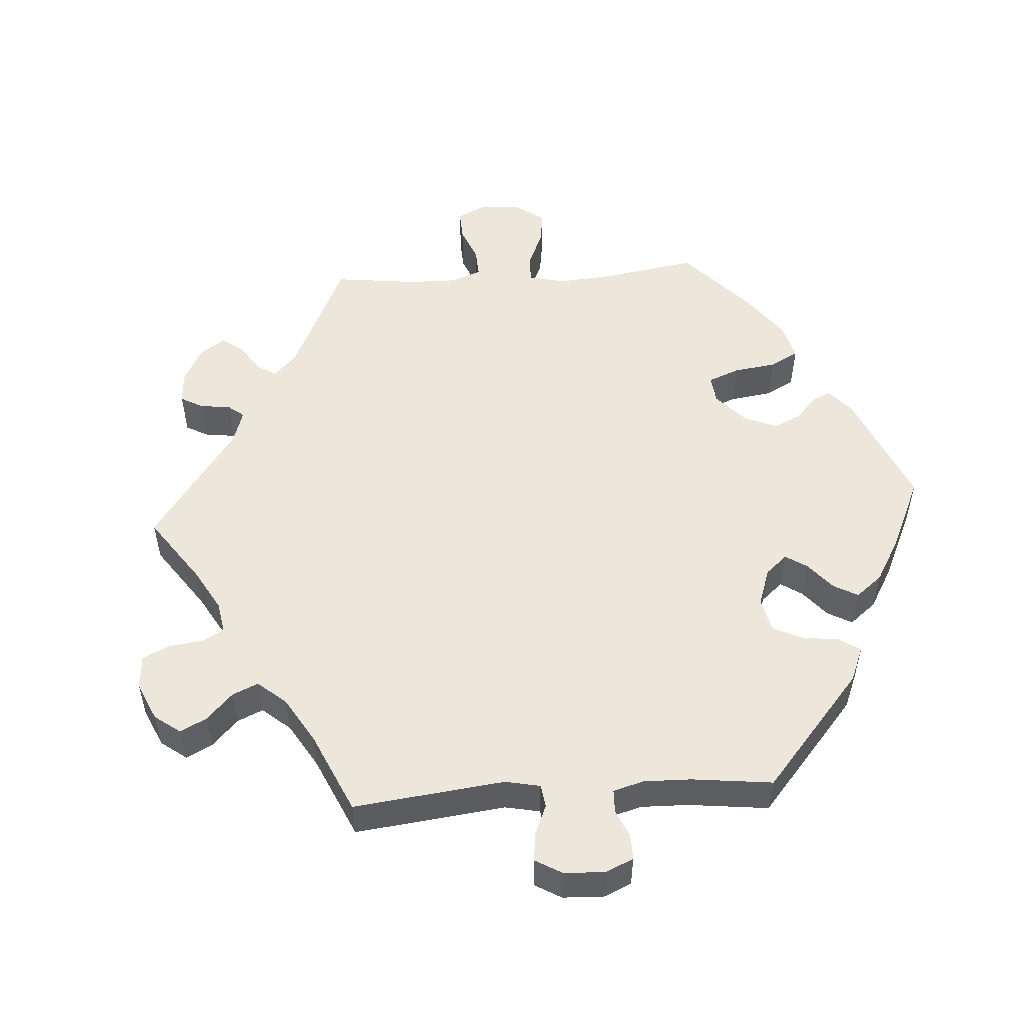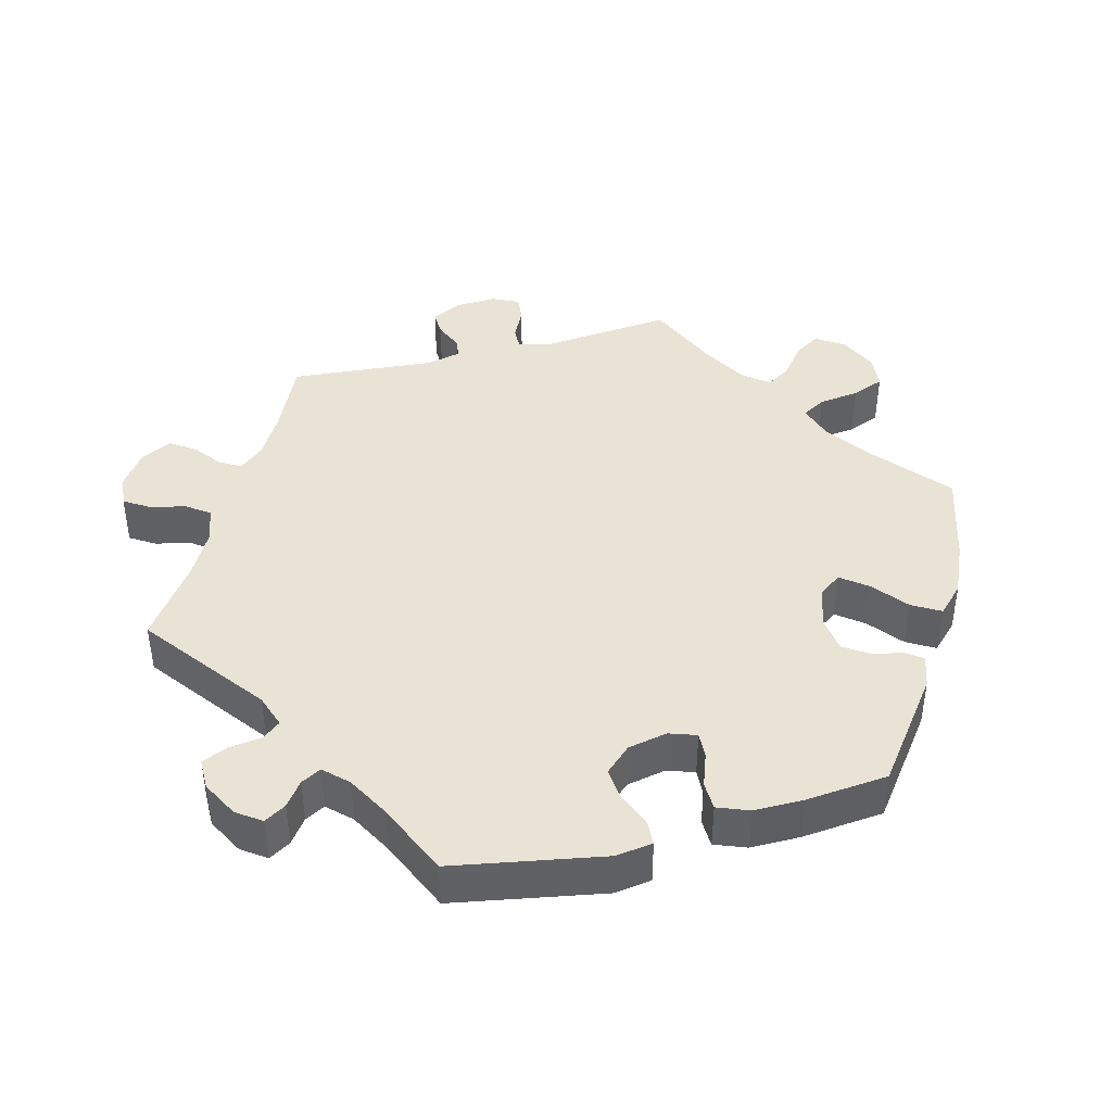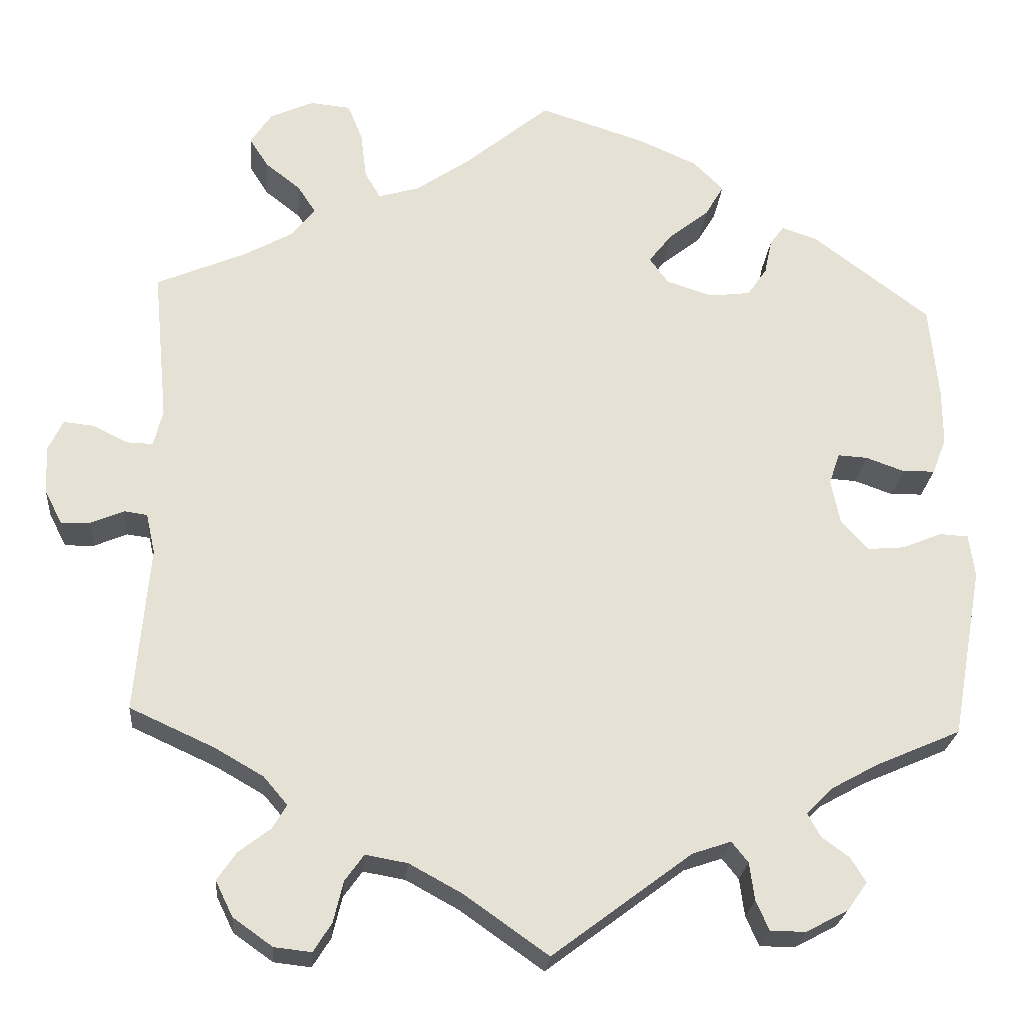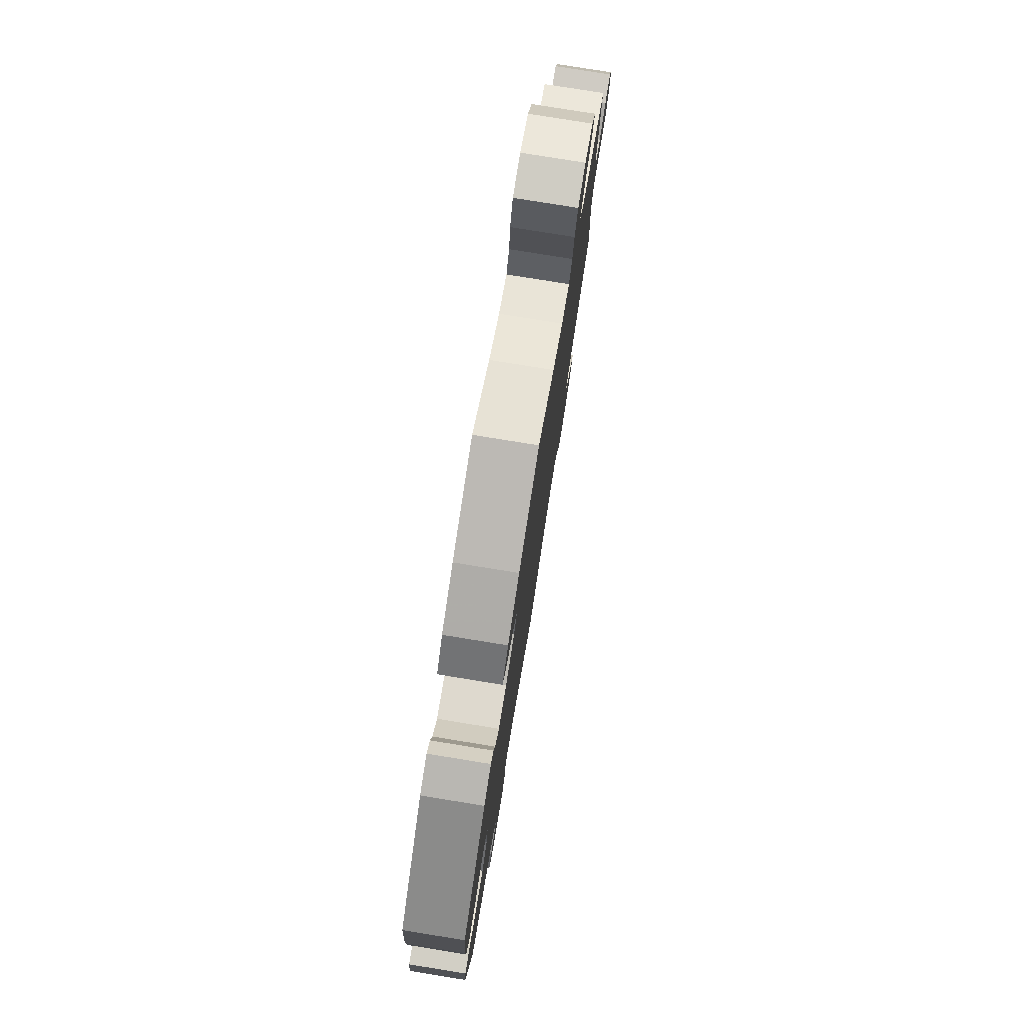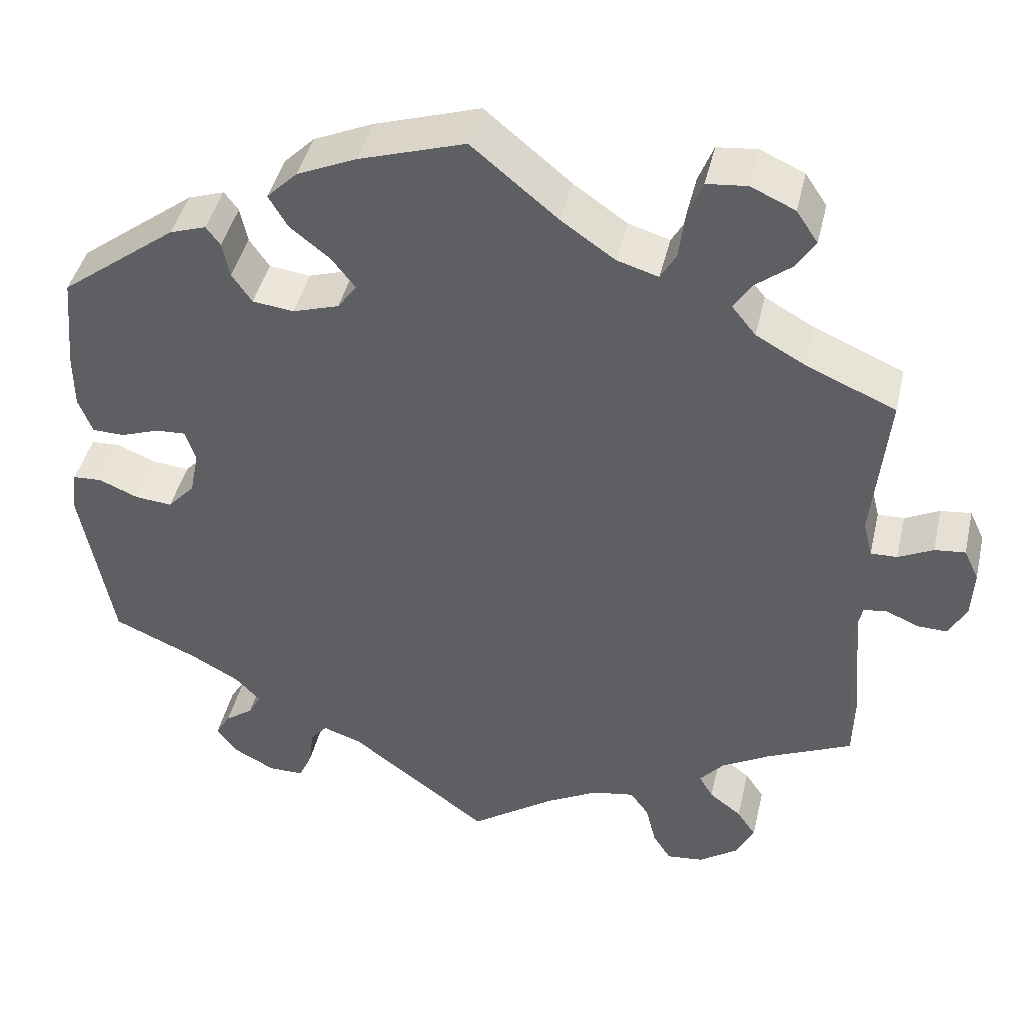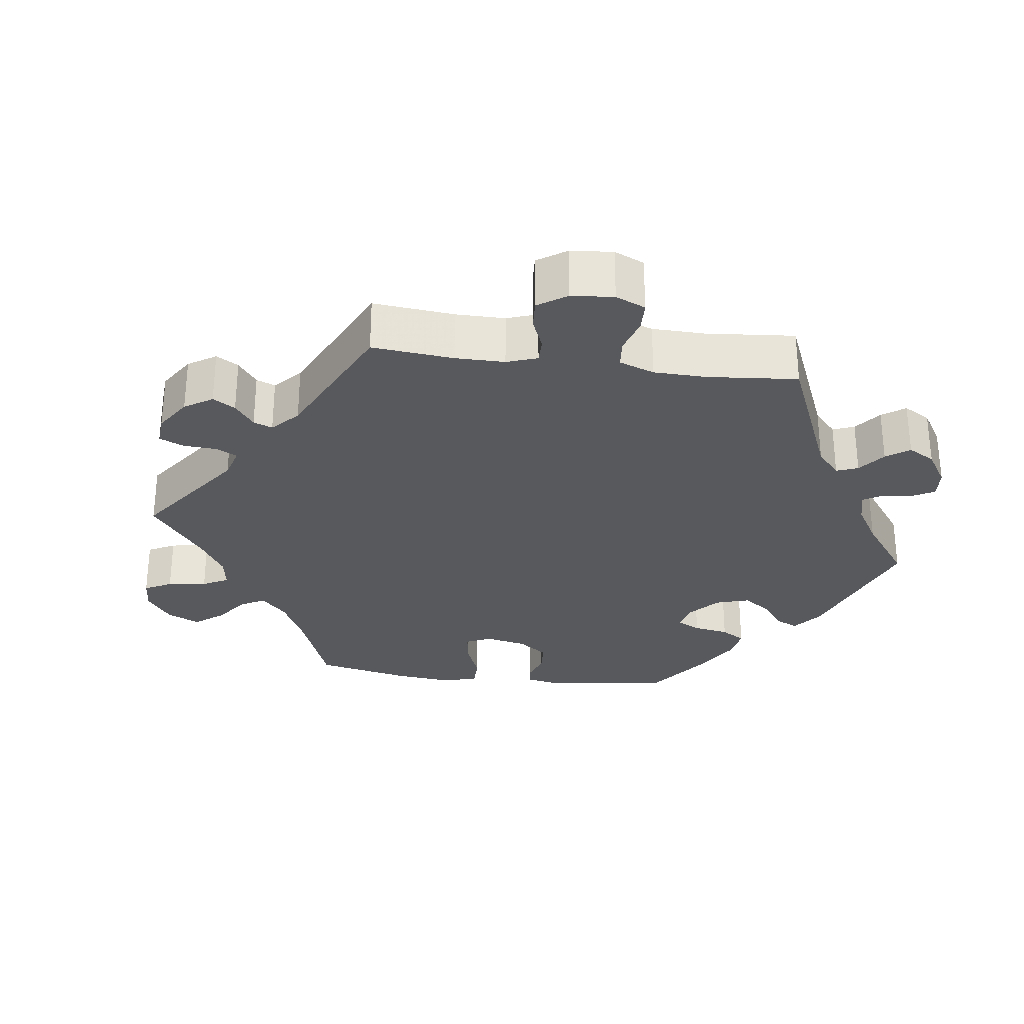
<metadata>
{"format":"obj","ext":"obj","renderer":"f3d","projection":"perspective","resolution":1024,"background":"white","views":[{"elev":52.1,"azim":-153.8,"up":"+Y"},{"elev":42.0,"azim":-104.7,"up":"+Y"},{"elev":-24.4,"azim":175.1,"up":"+Z"},{"elev":78.6,"azim":-80.8,"up":"+Z"},{"elev":43.4,"azim":13.0,"up":"+Z"},{"elev":-29.0,"azim":142.3,"up":"+Y"}]}
</metadata>
<code>
v 0.104 0.07 0.492
v 0.169 0.07 0.447
v 0.219 0.07 0.432
v 0.238 0.07 0.465
v 0.245 0.07 0.522
v 0.263 0.07 0.567
v 0.312 0.07 0.572
v 0.365 0.07 0.548
v 0.391 0.07 0.509
v 0.368 0.07 0.473
v 0.325 0.07 0.439
v 0.303 0.07 0.405
v 0.332 0.07 0.369
v 0.391 0.07 0.336
v 0.5 0.07 0.289
v 0.482 0.07 0.103
v 0.493 0.07 0.059
v 0.525 0.07 0.06
v 0.567 0.07 0.081
v 0.604 0.07 0.085
v 0.622 0.07 0.047
v 0.619 0.07 -0.011
v 0.598 0.07 -0.052
v 0.562 0.07 -0.051
v 0.522 0.07 -0.034
v 0.494 0.07 -0.038
v 0.483 0.07 -0.087
v 0.5 0.07 -0.289
v 0.397 0.07 -0.336
v 0.338 0.07 -0.37
v 0.309 0.07 -0.404
v 0.326 0.07 -0.433
v 0.365 0.07 -0.463
v 0.388 0.07 -0.497
v 0.367 0.07 -0.54
v 0.319 0.07 -0.574
v 0.274 0.07 -0.579
v 0.252 0.07 -0.544
v 0.24 0.07 -0.494
v 0.217 0.07 -0.462
v 0.166 0.07 -0.471
v 0.102 0.07 -0.506
v 0 0.07 -0.578
v -0.169 0.07 -0.451
v -0.216 0.07 -0.435
v -0.236 0.07 -0.46
v -0.242 0.07 -0.506
v -0.258 0.07 -0.542
v -0.301 0.07 -0.542
v -0.352 0.07 -0.515
v -0.376 0.07 -0.481
v -0.358 0.07 -0.451
v -0.324 0.07 -0.426
v -0.309 0.07 -0.398
v -0.34 0.07 -0.366
v -0.398 0.07 -0.334
v -0.501 0.07 -0.289
v -0.539 0.07 -0.08
v -0.532 0.07 -0.028
v -0.497 0.07 -0.026
v -0.449 0.07 -0.046
v -0.404 0.07 -0.05
v -0.371 0.07 -0.014
v -0.36 0.07 0.041
v -0.373 0.07 0.079
v -0.409 0.07 0.077
v -0.456 0.07 0.06
v -0.495 0.07 0.061
v -0.512 0.07 0.105
v -0.512 0.07 0.174
v -0.501 0.07 0.289
v -0.36 0.07 0.396
v -0.316 0.07 0.411
v -0.299 0.07 0.388
v -0.29 0.07 0.345
v -0.266 0.07 0.31
v -0.216 0.07 0.304
v -0.16 0.07 0.322
v -0.137 0.07 0.354
v -0.166 0.07 0.391
v -0.214 0.07 0.429
v -0.237 0.07 0.468
v -0.2 0.07 0.505
v -0.128 0.07 0.537
v 0 0.07 0.578
v 0.104 0 0.492
v 0.169 0 0.447
v 0.219 0 0.432
v 0.238 0 0.465
v 0.245 0 0.522
v 0.263 0 0.567
v 0.312 0 0.572
v 0.365 0 0.548
v 0.391 0 0.509
v 0.368 0 0.473
v 0.325 0 0.439
v 0.303 0 0.405
v 0.332 0 0.369
v 0.391 0 0.336
v 0.5 0 0.289
v 0.482 0 0.103
v 0.493 0 0.059
v 0.525 0 0.06
v 0.567 0 0.081
v 0.604 0 0.085
v 0.622 0 0.047
v 0.619 0 -0.011
v 0.598 0 -0.052
v 0.562 0 -0.051
v 0.522 0 -0.034
v 0.494 0 -0.038
v 0.483 0 -0.087
v 0.5 0 -0.289
v 0.397 0 -0.336
v 0.338 0 -0.37
v 0.309 0 -0.404
v 0.326 0 -0.433
v 0.365 0 -0.463
v 0.388 0 -0.497
v 0.367 0 -0.54
v 0.319 0 -0.574
v 0.274 0 -0.579
v 0.252 0 -0.544
v 0.24 0 -0.494
v 0.217 0 -0.462
v 0.166 0 -0.471
v 0.102 0 -0.506
v 0 0 -0.578
v -0.169 0 -0.451
v -0.216 0 -0.435
v -0.236 0 -0.46
v -0.242 0 -0.506
v -0.258 0 -0.542
v -0.301 0 -0.542
v -0.352 0 -0.515
v -0.376 0 -0.481
v -0.358 0 -0.451
v -0.324 0 -0.426
v -0.309 0 -0.398
v -0.34 0 -0.366
v -0.398 0 -0.334
v -0.501 0 -0.289
v -0.539 0 -0.08
v -0.532 0 -0.028
v -0.497 0 -0.026
v -0.449 0 -0.046
v -0.404 0 -0.05
v -0.371 0 -0.014
v -0.36 0 0.041
v -0.373 0 0.079
v -0.409 0 0.077
v -0.456 0 0.06
v -0.495 0 0.061
v -0.512 0 0.105
v -0.512 0 0.174
v -0.501 0 0.289
v -0.36 0 0.396
v -0.316 0 0.411
v -0.299 0 0.388
v -0.29 0 0.345
v -0.266 0 0.31
v -0.216 0 0.304
v -0.16 0 0.322
v -0.137 0 0.354
v -0.166 0 0.391
v -0.214 0 0.429
v -0.237 0 0.468
v -0.2 0 0.505
v -0.128 0 0.537
v 0 0 0.578
f 84 85 1
f 83 84 1 2
f 80 81 82 83
f 79 80 83 2
f 78 79 2 3
f 77 78 3
f 72 73 74 75
f 72 75 76
f 71 72 76
f 70 71 76 77
f 66 67 68 69
f 65 66 69 70
f 58 59 60 61
f 56 57 58 61
f 55 56 61 62
f 54 55 62 63
f 50 51 52 53
f 50 53 54
f 49 50 54
f 46 47 48 49
f 46 49 54
f 45 46 54 63
f 42 43 44
f 41 42 44 45
f 40 41 45 63
f 36 37 38 39
f 36 39 40
f 35 36 40
f 32 33 34 35
f 31 32 35 40
f 30 31 40 63
f 27 28 29
f 26 27 29 30
f 22 23 24 25
f 22 25 26
f 21 22 26
f 18 19 20 21
f 17 18 21 26
f 16 17 26 30
f 14 15 16 30
f 8 9 10 11
f 8 11 12
f 7 8 12
f 4 5 6 7
f 3 4 7 12
f 65 70 77 3
f 14 30 63 64
f 13 14 64 65
f 3 12 13 65
f 86 170 169
f 87 86 169 168
f 168 167 166 165
f 87 168 165 164
f 88 87 164 163
f 88 163 162
f 160 159 158 157
f 161 160 157
f 161 157 156
f 162 161 156 155
f 154 153 152 151
f 155 154 151 150
f 146 145 144 143
f 146 143 142 141
f 147 146 141 140
f 148 147 140 139
f 138 137 136 135
f 139 138 135
f 139 135 134
f 134 133 132 131
f 139 134 131
f 148 139 131 130
f 129 128 127
f 130 129 127 126
f 148 130 126 125
f 124 123 122 121
f 125 124 121
f 125 121 120
f 120 119 118 117
f 125 120 117 116
f 148 125 116 115
f 114 113 112
f 115 114 112 111
f 110 109 108 107
f 111 110 107
f 111 107 106
f 106 105 104 103
f 111 106 103 102
f 115 111 102 101
f 115 101 100 99
f 96 95 94 93
f 97 96 93
f 97 93 92
f 92 91 90 89
f 97 92 89 88
f 88 162 155 150
f 149 148 115 99
f 150 149 99 98
f 150 98 97 88
f 1 86 87 2
f 2 87 88 3
f 3 88 89 4
f 4 89 90 5
f 5 90 91 6
f 6 91 92 7
f 7 92 93 8
f 8 93 94 9
f 9 94 95 10
f 10 95 96 11
f 11 96 97 12
f 12 97 98 13
f 13 98 99 14
f 14 99 100 15
f 15 100 101 16
f 16 101 102 17
f 17 102 103 18
f 18 103 104 19
f 19 104 105 20
f 20 105 106 21
f 21 106 107 22
f 22 107 108 23
f 23 108 109 24
f 24 109 110 25
f 25 110 111 26
f 26 111 112 27
f 27 112 113 28
f 28 113 114 29
f 29 114 115 30
f 30 115 116 31
f 31 116 117 32
f 32 117 118 33
f 33 118 119 34
f 34 119 120 35
f 35 120 121 36
f 36 121 122 37
f 37 122 123 38
f 38 123 124 39
f 39 124 125 40
f 40 125 126 41
f 41 126 127 42
f 42 127 128 43
f 43 128 129 44
f 44 129 130 45
f 45 130 131 46
f 46 131 132 47
f 47 132 133 48
f 48 133 134 49
f 49 134 135 50
f 50 135 136 51
f 51 136 137 52
f 52 137 138 53
f 53 138 139 54
f 54 139 140 55
f 55 140 141 56
f 56 141 142 57
f 57 142 143 58
f 58 143 144 59
f 59 144 145 60
f 60 145 146 61
f 61 146 147 62
f 62 147 148 63
f 63 148 149 64
f 64 149 150 65
f 65 150 151 66
f 66 151 152 67
f 67 152 153 68
f 68 153 154 69
f 69 154 155 70
f 70 155 156 71
f 71 156 157 72
f 72 157 158 73
f 73 158 159 74
f 74 159 160 75
f 75 160 161 76
f 76 161 162 77
f 77 162 163 78
f 78 163 164 79
f 79 164 165 80
f 80 165 166 81
f 81 166 167 82
f 82 167 168 83
f 83 168 169 84
f 84 169 170 85
f 85 170 86 1

</code>
